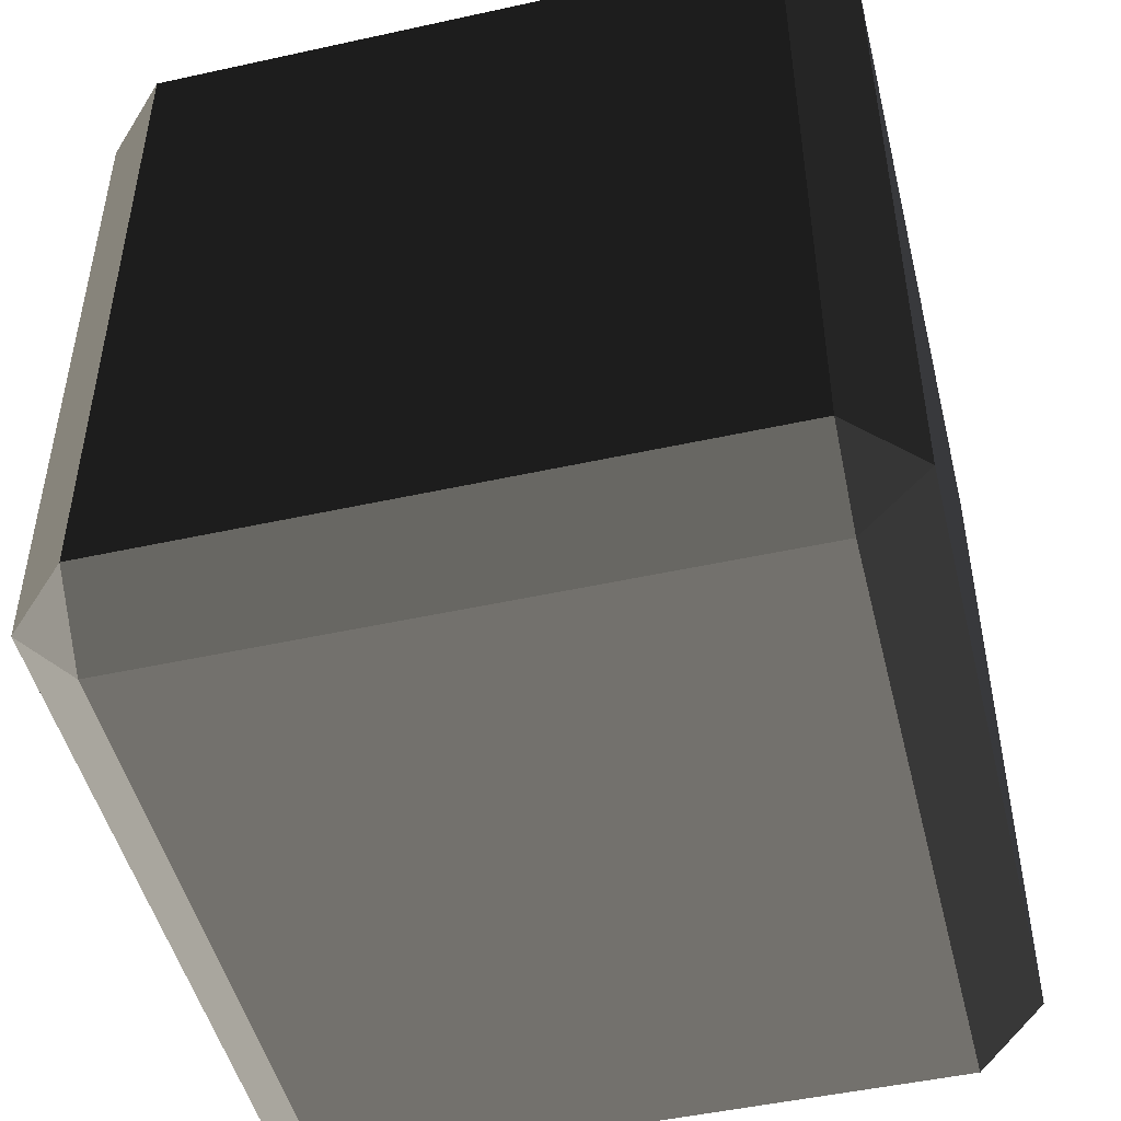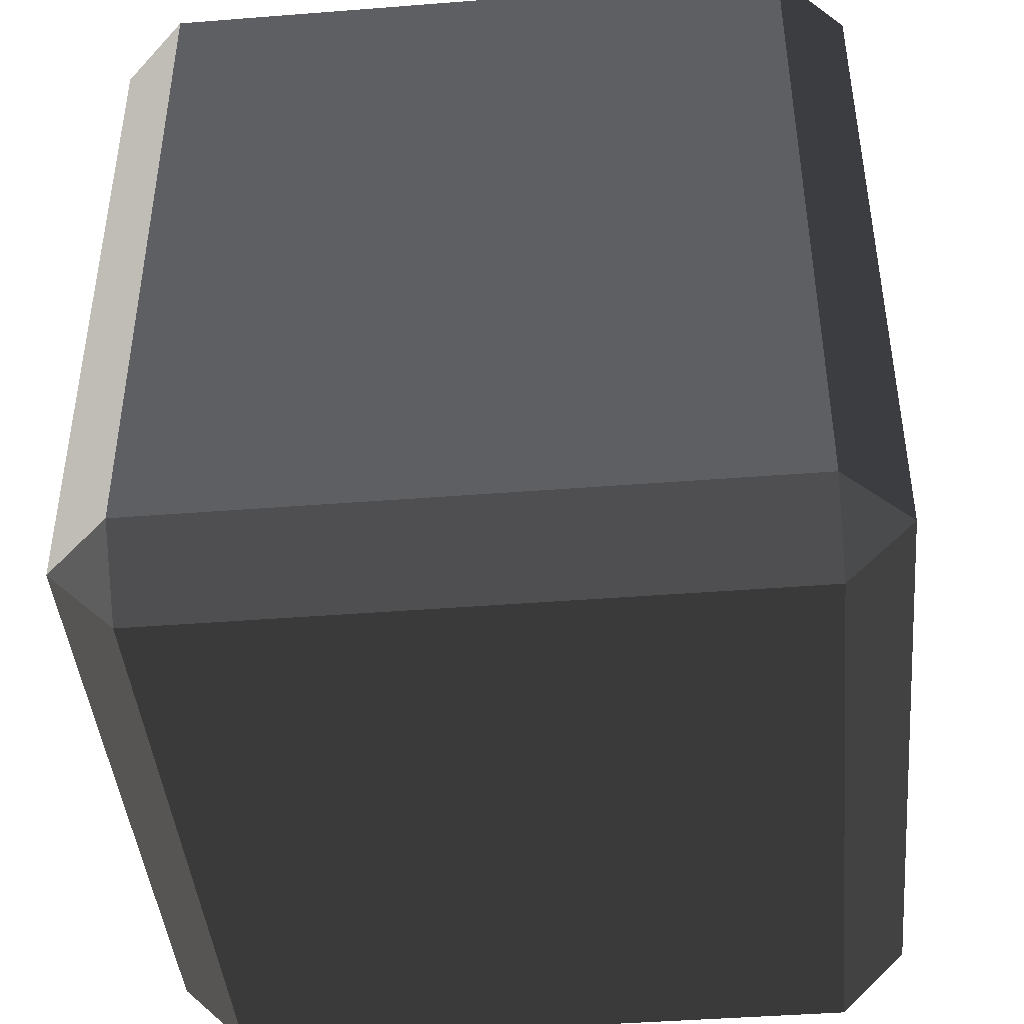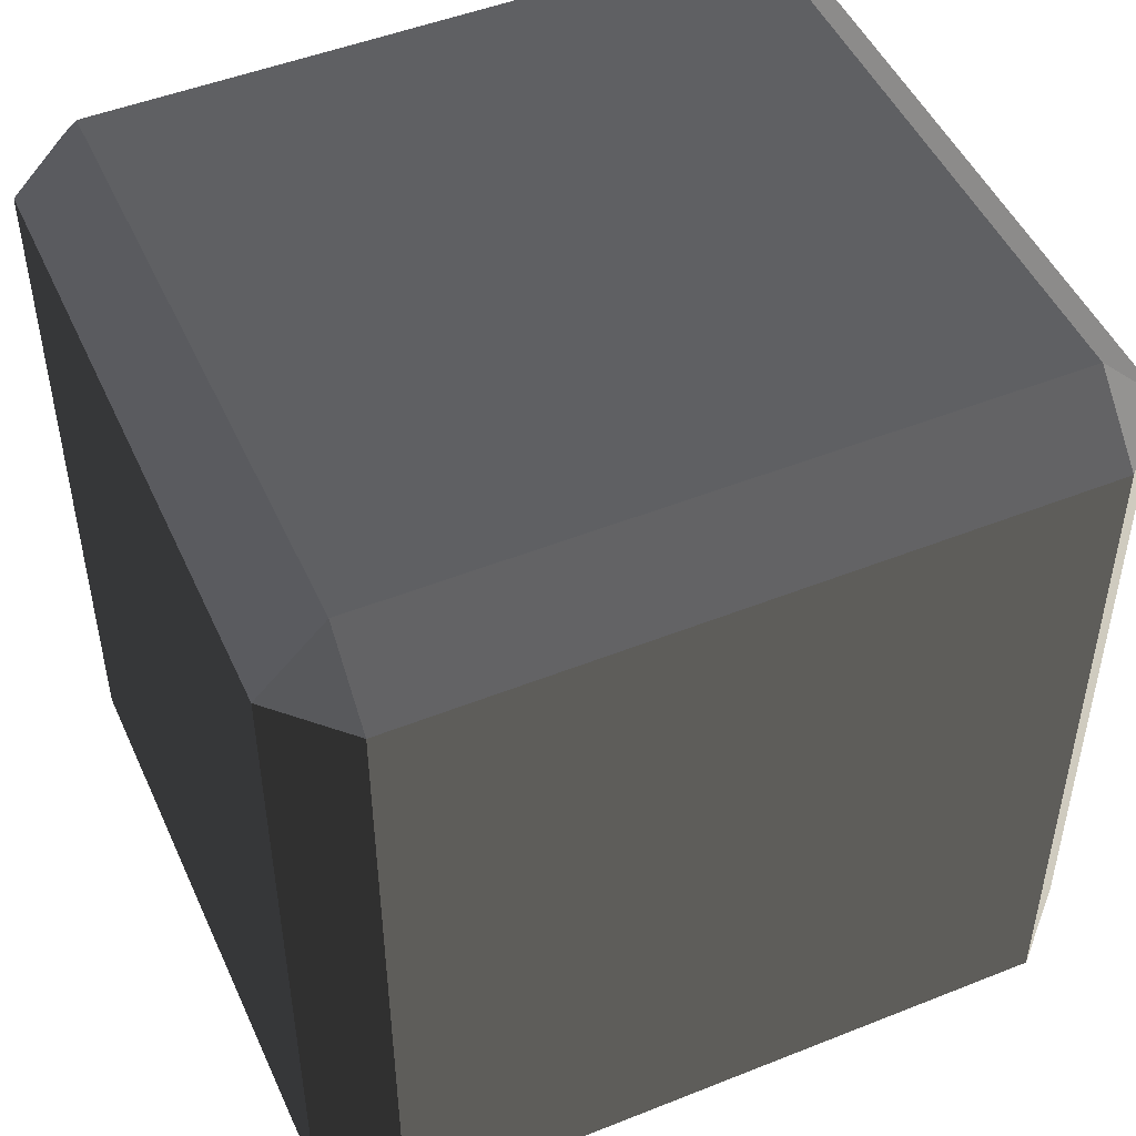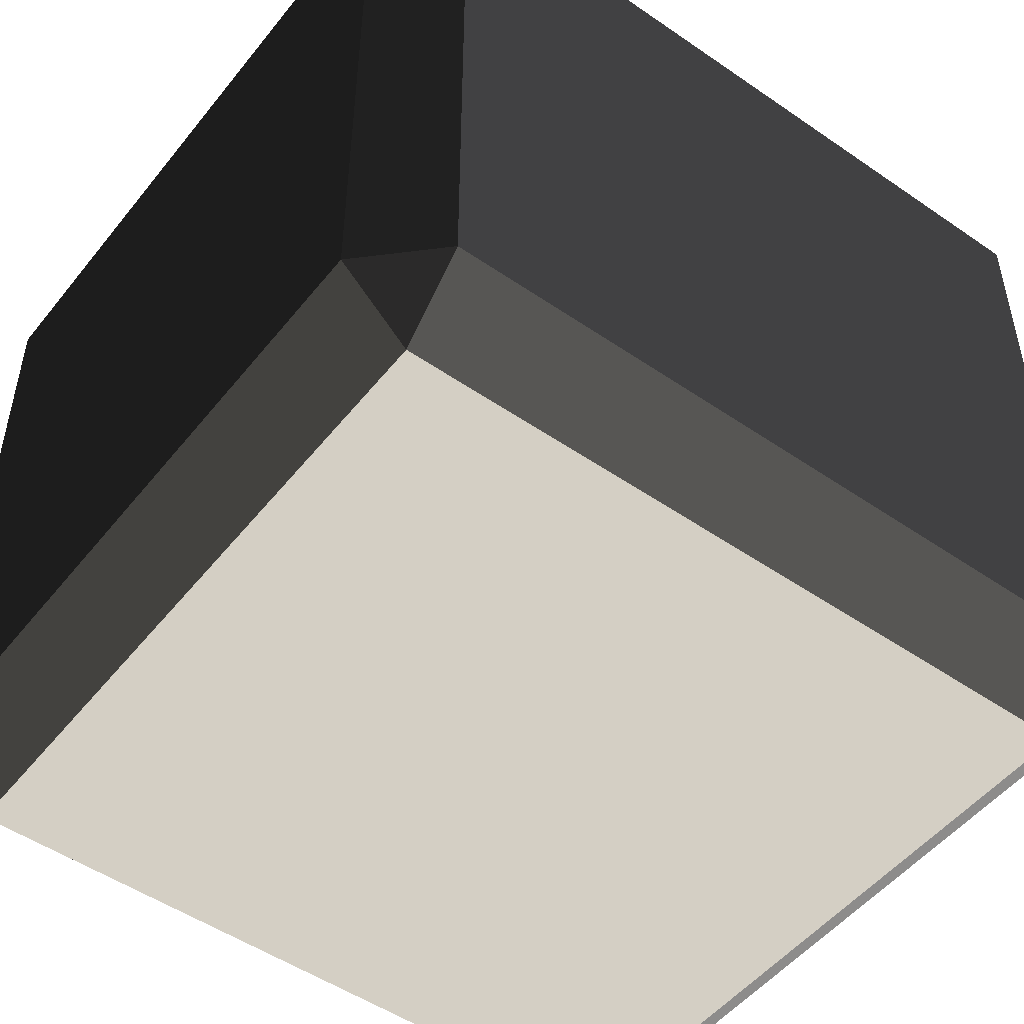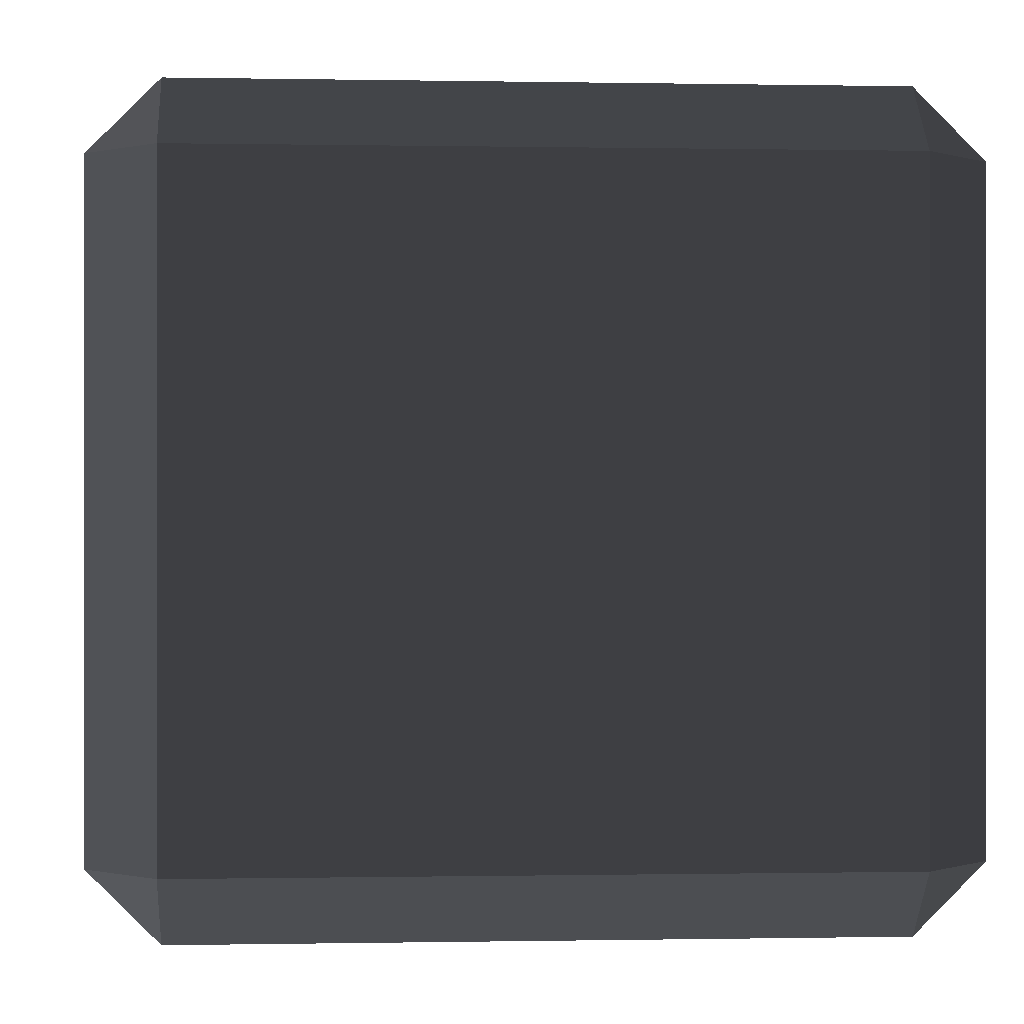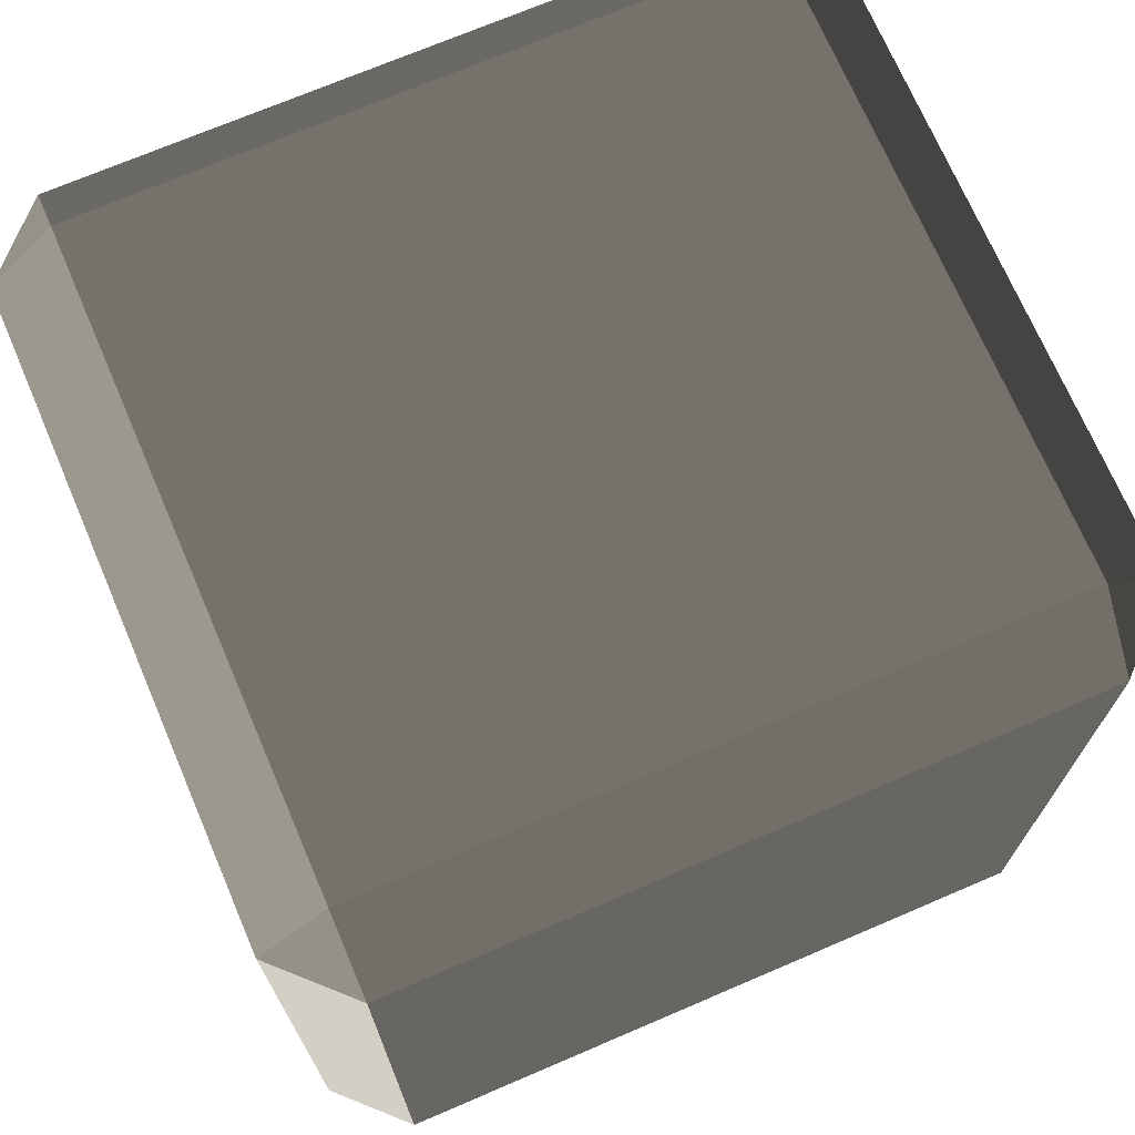
<metadata>
{"format":"obj","ext":"obj","renderer":"f3d","projection":"perspective","resolution":1024,"background":"white","views":[{"elev":-48.5,"azim":-76.2,"up":"+Z"},{"elev":-43.4,"azim":95.3,"up":"+Z"},{"elev":48.8,"azim":156.1,"up":"+Z"},{"elev":-50.4,"azim":52.9,"up":"+Y"},{"elev":-0.1,"azim":175.9,"up":"+Y"},{"elev":71.3,"azim":-23.2,"up":"+Z"}]}
</metadata>
<code>
v -0.4539 -0.5175 0.4863
v -0.4539 -0.5175 -0.4864
v -0.5452 -0.4262 -0.4864
v -0.5452 -0.4262 0.4863
v -0.4539 -0.4262 0.5776
v 0.4539 -0.4262 0.5776
v 0.4539 -0.5175 0.4863
v -0.4539 -0.5175 0.4863
v -0.5452 -0.4262 0.4863
v -0.5452 0.4262 0.4863
v -0.4539 0.4262 0.5776
v -0.4539 -0.4262 0.5776
v 0.5452 -0.4262 0.4863
v 0.5452 -0.4262 -0.4864
v 0.4539 -0.5175 -0.4864
v 0.4539 -0.5175 0.4863
v 0.4539 -0.4262 0.5776
v 0.4539 0.4262 0.5776
v 0.5452 0.4262 0.4863
v 0.5452 -0.4262 0.4863
v -0.5452 0.4262 0.4863
v -0.5452 0.4262 -0.4864
v -0.4539 0.5175 -0.4864
v -0.4539 0.5175 0.4863
v -0.4539 0.5175 0.4863
v 0.4539 0.5175 0.4863
v 0.4539 0.4262 0.5776
v -0.4539 0.4262 0.5776
v 0.4539 0.5175 0.4863
v 0.4539 0.5175 -0.4864
v 0.5452 0.4262 -0.4864
v 0.5452 0.4262 0.4863
v -0.5452 0.4262 -0.4864
v -0.5452 -0.4262 -0.4864
v -0.4539 -0.4262 -0.5777
v -0.4539 0.4262 -0.5777
v -0.4539 0.4262 -0.5777
v 0.4539 0.4262 -0.5777
v 0.4539 0.5175 -0.4864
v -0.4539 0.5175 -0.4864
v 0.4539 0.4262 -0.5777
v 0.4539 -0.4262 -0.5777
v 0.5452 -0.4262 -0.4864
v 0.5452 0.4262 -0.4864
v -0.4539 -0.5175 -0.4864
v 0.4539 -0.5175 -0.4864
v 0.4539 -0.4262 -0.5777
v -0.4539 -0.4262 -0.5777
v -0.4539 -0.4262 0.5776
v -0.4539 0.4262 0.5776
v 0.4539 0.4262 0.5776
v 0.4539 -0.4262 0.5776
v -0.4539 0.5175 0.4863
v -0.4539 0.5175 -0.4864
v 0.4539 0.5175 -0.4864
v 0.4539 0.5175 0.4863
v -0.4539 0.4262 -0.5777
v -0.4539 -0.4262 -0.5777
v 0.4539 -0.4262 -0.5777
v 0.4539 0.4262 -0.5777
v -0.4539 -0.5175 -0.4864
v -0.4539 -0.5175 0.4863
v 0.4539 -0.5175 0.4863
v 0.4539 -0.5175 -0.4864
v 0.5452 -0.4262 0.4863
v 0.5452 0.4262 0.4863
v 0.5452 0.4262 -0.4864
v 0.5452 -0.4262 -0.4864
v -0.5452 -0.4262 -0.4864
v -0.5452 0.4262 -0.4864
v -0.5452 0.4262 0.4863
v -0.5452 -0.4262 0.4863
v -0.4539 -0.5175 0.4863
v -0.5452 -0.4262 0.4863
v -0.4539 -0.4262 0.5776
v 0.5452 -0.4262 0.4863
v 0.4539 -0.5175 0.4863
v 0.4539 -0.4262 0.5776
v -0.5452 0.4262 0.4863
v -0.4539 0.5175 0.4863
v -0.4539 0.4262 0.5776
v 0.4539 0.5175 0.4863
v 0.5452 0.4262 0.4863
v 0.4539 0.4262 0.5776
v -0.5452 0.4262 -0.4864
v -0.4539 0.4262 -0.5777
v -0.4539 0.5175 -0.4864
v 0.4539 0.4262 -0.5777
v 0.5452 0.4262 -0.4864
v 0.4539 0.5175 -0.4864
v -0.5452 -0.4262 -0.4864
v -0.4539 -0.5175 -0.4864
v -0.4539 -0.4262 -0.5777
v 0.4539 -0.5175 -0.4864
v 0.5452 -0.4262 -0.4864
v 0.4539 -0.4262 -0.5777
g Desert_Rock_02_(5)_597_174
f 1 3 2
f 1 4 3
f 5 7 6
f 5 8 7
f 9 11 10
f 9 12 11
f 13 15 14
f 13 16 15
f 17 19 18
f 17 20 19
f 21 23 22
f 21 24 23
f 25 27 26
f 25 28 27
f 29 31 30
f 29 32 31
f 33 35 34
f 33 36 35
f 37 39 38
f 37 40 39
f 41 43 42
f 41 44 43
f 45 47 46
f 45 48 47
f 49 51 50
f 49 52 51
f 53 55 54
f 53 56 55
f 57 59 58
f 57 60 59
f 61 63 62
f 61 64 63
f 65 67 66
f 65 68 67
f 69 71 70
f 69 72 71
f 73 75 74
f 76 78 77
f 79 81 80
f 82 84 83
f 85 87 86
f 88 90 89
f 91 93 92
f 94 96 95

</code>
